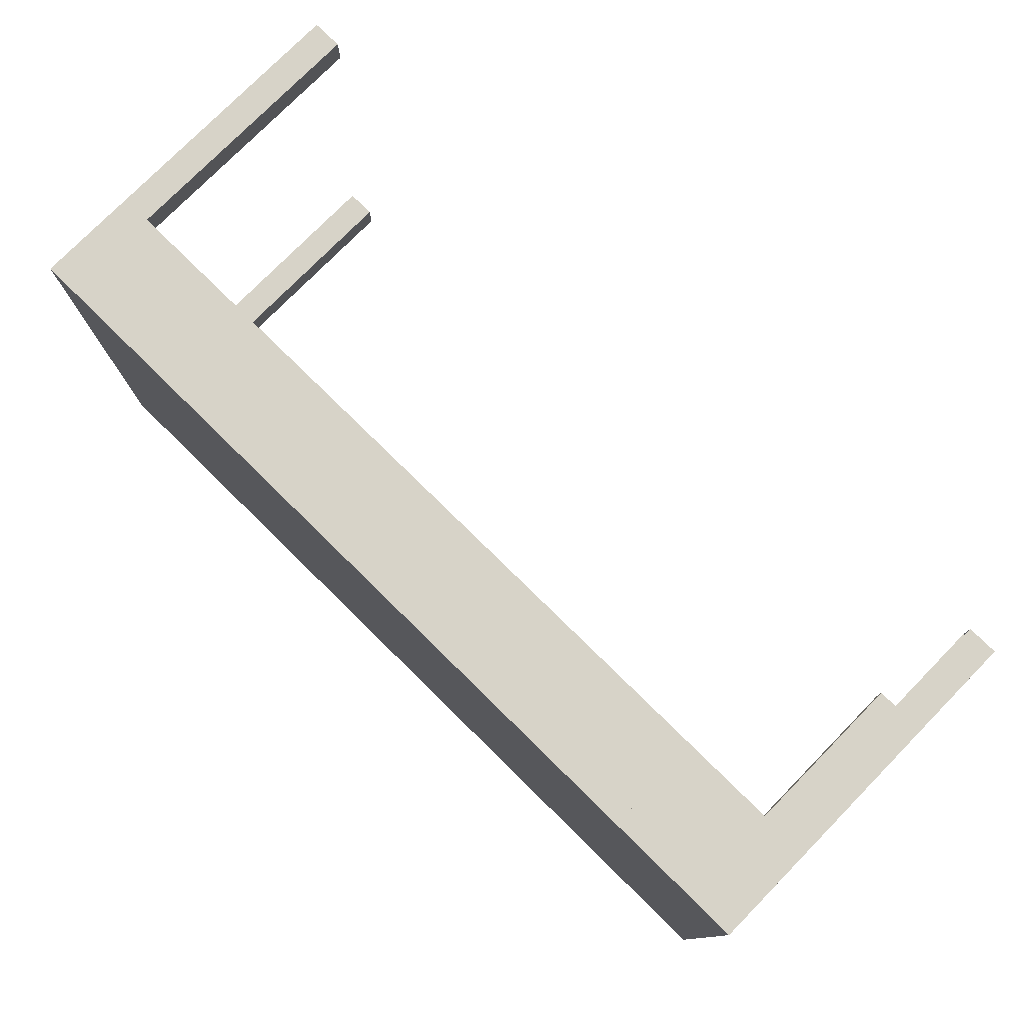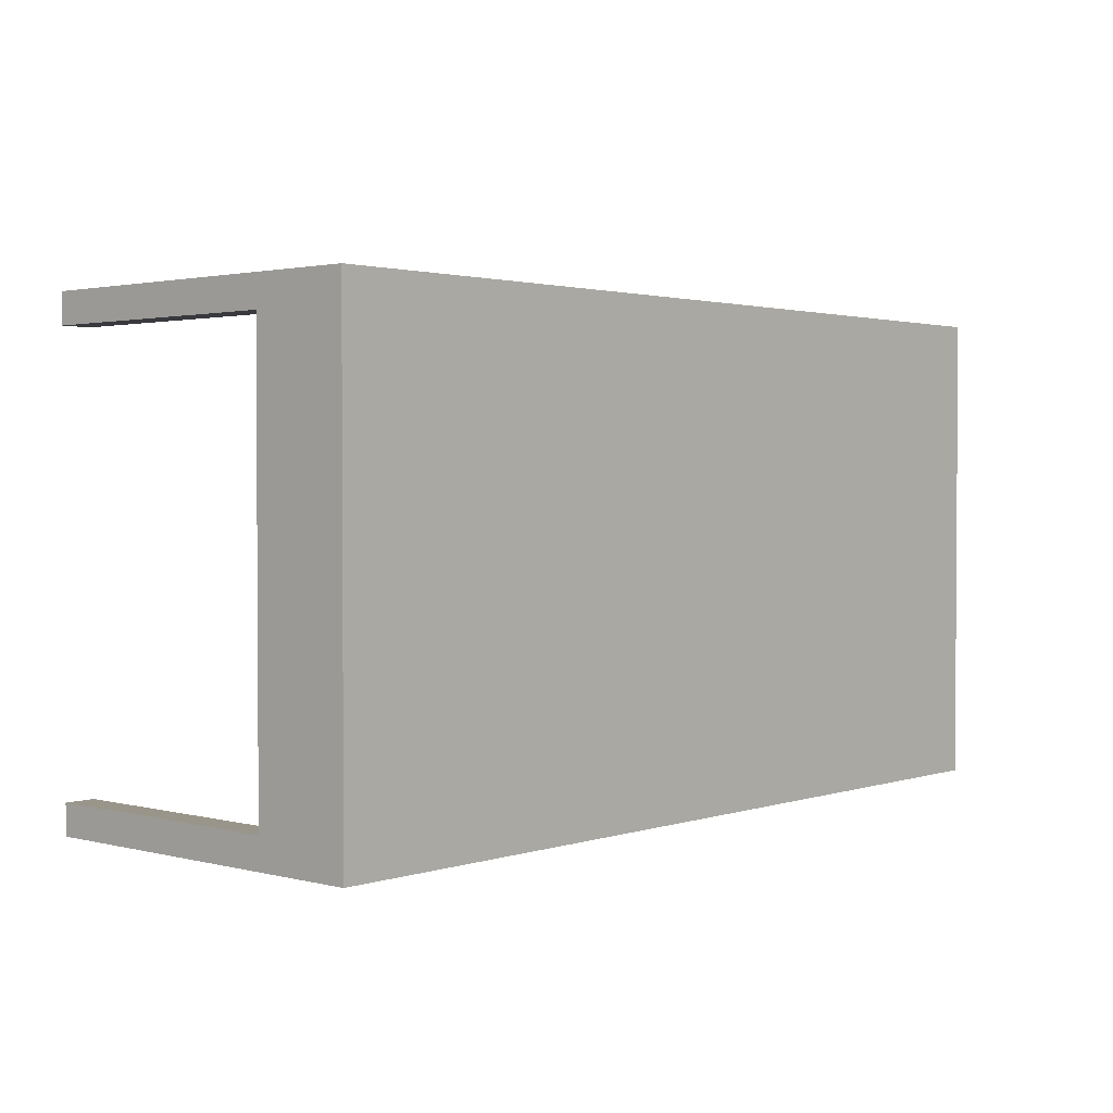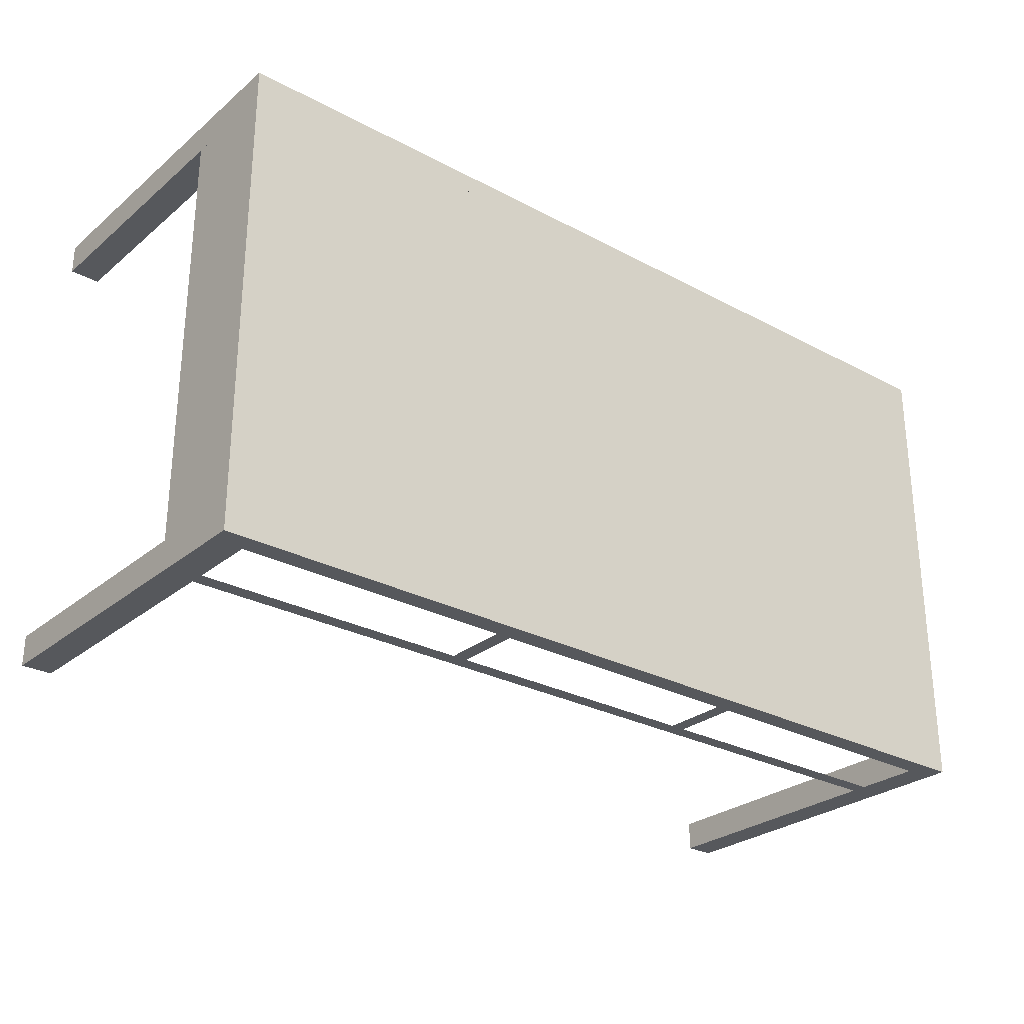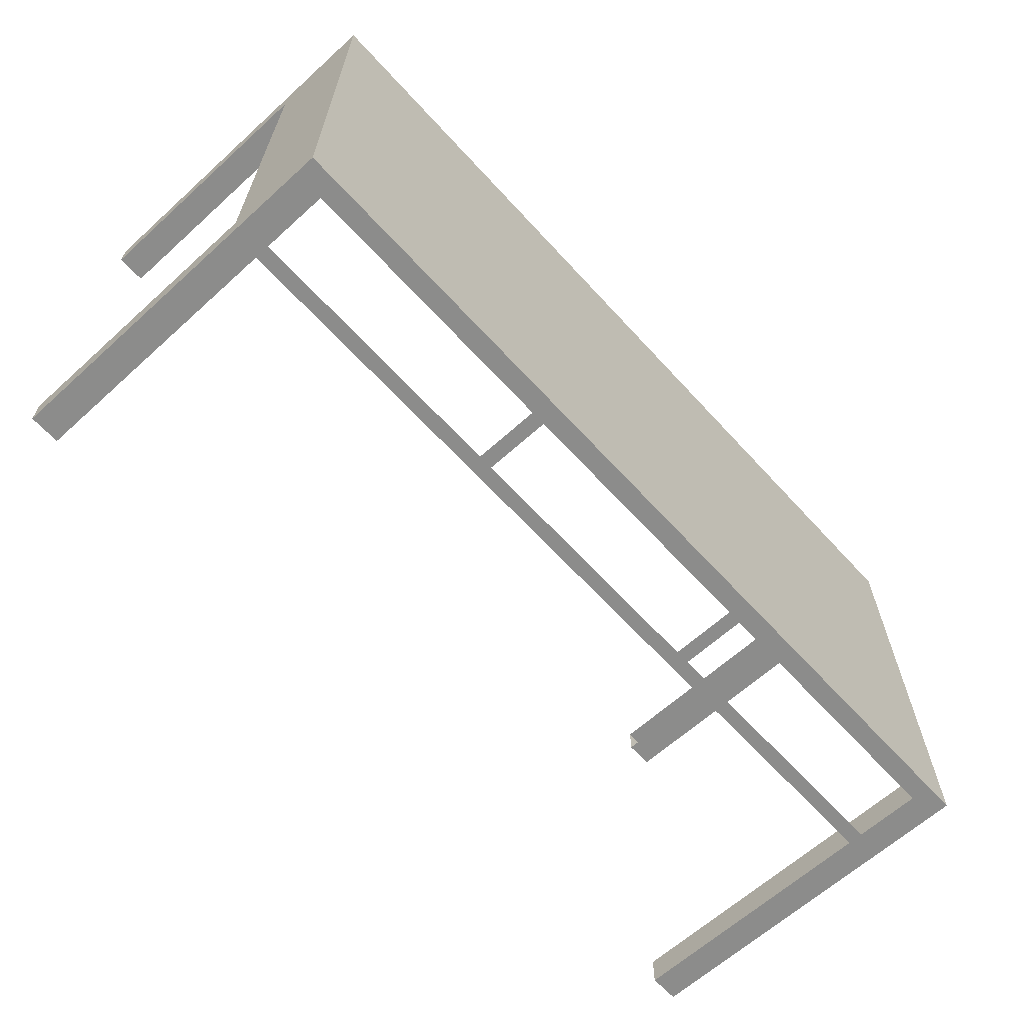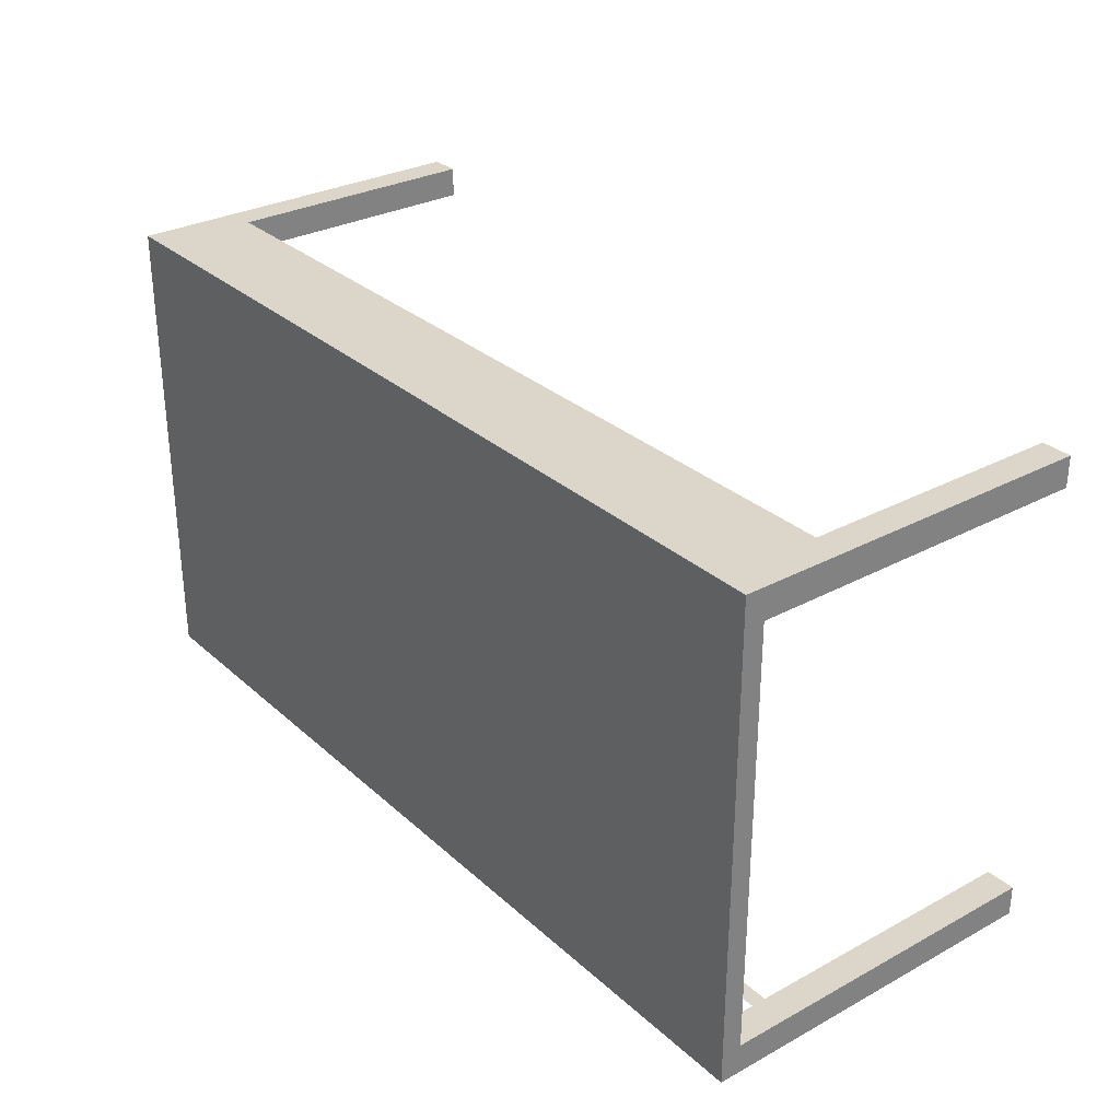
<metadata>
{"format":"obj","ext":"obj","renderer":"f3d","projection":"perspective","resolution":1024,"background":"white","views":[{"elev":77.2,"azim":-135.5,"up":"+Z"},{"elev":2.0,"azim":131.6,"up":"+Z"},{"elev":-27.8,"azim":140.9,"up":"+Z"},{"elev":-64.1,"azim":132.4,"up":"+Z"},{"elev":30.1,"azim":-128.1,"up":"+Z"}]}
</metadata>
<code>
v -0.419 -0.2485 0.1068
v -0.3913 0.06586 0.1068
v -0.419 0.06586 0.1068
v -0.4006 -0.2485 0.1068
v -0.3913 0.06586 0.07907
v 0.413 0.08435 0.1068
v -0.419 -0.2485 0.07907
v -0.3913 -0.2485 0.1068
v -0.419 0.06586 0.07907
v 0.3853 0.06586 0.07907
v -0.419 0.08435 0.1068
v -0.1394 0.06586 0.1068
v -0.4006 -0.2485 0.07907
v -0.3913 -0.008098 0.1068
v 0.413 0.06586 0.07907
v 0.3853 0.06586 0.1068
v 0.413 0.08435 -0.337
v -0.1255 0.06586 0.1068
v -0.3913 -0.2485 0.07907
v -0.3913 0.00577 0.1068
v 0.413 0.06586 -0.3092
v -0.419 0.06586 -0.3092
v 0.413 0.06586 0.1068
v 0.3853 0.00577 0.1068
v 0.413 -0.008098 0.07907
v -0.419 0.08435 -0.337
v 0.413 0.06586 -0.337
v 0.1195 0.06586 0.1068
v -0.1255 0.00577 0.1068
v 0.3853 -0.008098 0.1068
v 0.3853 0.06586 -0.3092
v 0.413 -0.008098 -0.3092
v -0.419 0.06586 -0.337
v -0.3913 0.06586 -0.3092
v 0.3853 -0.008098 0.07907
v 0.3853 0.06586 -0.337
v 0.1333 0.06586 0.1068
v -0.1394 0.00577 0.1068
v -0.419 -0.2485 -0.337
v -0.3913 0.06586 -0.337
v -0.3913 0.00577 -0.3092
v 0.1333 0.00577 0.1068
v 0.413 -0.2485 0.07907
v 0.3853 -0.2485 0.07907
v 0.1333 0.06586 -0.337
v 0.3853 0.00577 -0.337
v 0.1195 0.00577 0.1068
v 0.3853 -0.008098 -0.3092
v 0.413 -0.2485 -0.3092
v -0.419 -0.2485 -0.3092
v -0.3913 -0.2485 -0.3092
v -0.1394 0.06586 -0.337
v 0.3853 -0.02659 0.1068
v 0.413 -0.2485 0.1068
v 0.3853 -0.2485 0.1068
v 0.1195 0.06586 -0.337
v 0.3853 -0.008098 -0.337
v 0.3853 -0.2485 -0.3092
v 0.413 -0.2485 -0.337
v -0.3913 0.00577 -0.337
v -0.3913 -0.008098 -0.3092
v -0.1255 0.06586 -0.337
v 0.1195 0.00577 -0.337
v 0.3853 -0.2485 -0.337
v 0.1333 0.00577 -0.337
v -0.3913 -0.2485 -0.337
v -0.3913 -0.008098 -0.337
v -0.1394 0.00577 -0.337
v -0.1255 0.00577 -0.337
v -0.2657 0.04737 0.1068
v -0.2686 0.04689 0.1068
v -0.2627 0.04706 0.1068
v 0.2709 0.03614 0.1068
v -0.003261 0.04737 0.1068
v -0.006244 0.04691 0.1068
v -0.268 0.02457 0.1068
v -0.2598 0.04598 0.1068
v -0.265 0.02426 0.1068
v -0.2714 0.04566 0.1068
v 0.2706 0.03313 0.1068
v 0.2704 0.03911 0.1068
v -0.000263 0.04704 0.1068
v -0.2538 0.03614 0.1068
v -0.009006 0.0457 0.1068
v -0.2708 0.02565 0.1068
v -0.2574 0.04421 0.1068
v -0.262 0.02474 0.1068
v -0.2737 0.04376 0.1068
v 0.259 0.04737 0.1068
v 0.2566 0.02457 0.1068
v 0.2695 0.03032 0.1068
v 0.2692 0.04187 0.1068
v 0.008538 0.03606 0.1068
v -0.005769 0.02459 0.1068
v 0.002548 0.04594 0.1068
v -0.00277 0.02426 0.1068
v -0.2541 0.03313 0.1068
v -0.2543 0.03911 0.1068
v -0.00858 0.02569 0.1068
v -0.01136 0.04381 0.1068
v -0.2555 0.04187 0.1068
v -0.2593 0.02597 0.1068
v -0.2733 0.02742 0.1068
v -0.2755 0.04132 0.1068
v 0.256 0.04689 0.1068
v 0.262 0.04706 0.1068
v 0.2538 0.02565 0.1068
v 0.2596 0.02426 0.1068
v 0.2677 0.02787 0.1068
v 0.2673 0.04421 0.1068
v 0.008207 0.03306 0.1068
v 0.00808 0.03904 0.1068
v 0.00498 0.04416 0.1068
v 0.000212 0.02472 0.1068
v -0.2552 0.03032 0.1068
v -0.01101 0.02747 0.1068
v -0.01315 0.04138 0.1068
v -0.2569 0.02787 0.1068
v -0.2752 0.02976 0.1068
v -0.2766 0.0385 0.1068
v 0.2648 0.04598 0.1068
v 0.2514 0.02742 0.1068
v 0.2626 0.02474 0.1068
v 0.2654 0.02597 0.1068
v 0.2533 0.04566 0.1068
v 0.007113 0.03025 0.1068
v 0.006867 0.04181 0.1068
v 0.002973 0.02593 0.1068
v -0.0129 0.02983 0.1068
v -0.01424 0.03857 0.1068
v -0.2764 0.03252 0.1068
v -0.2769 0.0355 0.1068
v 0.2495 0.02976 0.1068
v 0.2509 0.04376 0.1068
v 0.005328 0.02782 0.1068
v -0.01411 0.03259 0.1068
v -0.01457 0.03557 0.1068
v 0.2482 0.03252 0.1068
v 0.2491 0.04132 0.1068
v 0.2478 0.0355 0.1068
v 0.2481 0.0385 0.1068
g mesh1_mesh1-geometry
f 1 2 3
f 2 1 4
f 3 2 1
f 4 1 2
f 5 3 2
f 2 3 5
f 3 6 2
f 2 6 3
f 3 7 1
f 1 7 3
f 7 4 1
f 1 4 7
f 2 4 8
f 8 4 2
f 3 5 9
f 9 5 3
f 5 10 2
f 6 3 11
f 11 3 6
f 2 6 12
f 12 6 2
f 7 3 9
f 9 3 7
f 4 7 13
f 13 7 4
f 13 8 4
f 4 8 13
f 2 8 14
f 14 8 2
f 5 7 9
f 9 7 5
f 5 9 15
f 3 9 11
f 16 2 10
f 10 5 15
f 6 11 17
f 12 6 18
f 18 6 12
f 12 2 16
f 7 5 13
f 13 5 7
f 8 13 19
f 19 13 8
f 2 14 20
f 20 14 2
f 15 9 21
f 22 11 9
f 10 23 16
f 16 23 10
f 24 10 16
f 16 10 24
f 23 10 15
f 15 10 23
f 10 25 15
f 15 25 10
f 26 17 11
f 17 6 27
f 18 6 28
f 28 6 18
f 12 29 18
f 18 29 12
f 18 12 16
f 13 5 19
f 19 5 13
f 30 20 14
f 14 20 30
f 21 9 31
f 21 6 15
f 21 15 32
f 33 11 22
f 22 34 9
f 23 24 16
f 16 24 23
f 16 6 23
f 23 6 16
f 30 10 24
f 24 10 30
f 25 23 15
f 15 23 25
f 23 15 6
f 25 10 35
f 35 10 25
f 25 32 15
f 17 33 26
f 26 33 17
f 26 11 33
f 27 6 21
f 36 17 27
f 27 17 36
f 28 6 37
f 37 6 28
f 28 18 16
f 29 12 38
f 38 12 29
f 20 30 38
f 38 30 20
f 31 9 34
f 27 31 21
f 21 31 27
f 31 32 21
f 21 32 31
f 32 27 21
f 21 27 32
f 39 22 33
f 33 22 39
f 33 40 22
f 34 22 41
f 41 22 34
f 34 22 40
f 24 23 30
f 30 23 24
f 37 6 16
f 16 6 37
f 30 35 10
f 10 35 30
f 42 30 24
f 24 30 42
f 43 23 25
f 25 23 43
f 44 25 35
f 35 25 44
f 33 17 40
f 40 17 33
f 45 17 36
f 36 17 45
f 31 27 36
f 36 27 31
f 27 46 36
f 36 46 27
f 37 47 28
f 28 47 37
f 37 28 16
f 38 30 29
f 29 30 38
f 31 34 36
f 32 31 48
f 48 31 32
f 49 27 32
f 32 27 49
f 22 39 50
f 50 39 22
f 40 39 33
f 33 39 40
f 22 51 41
f 41 51 22
f 41 40 34
f 34 40 41
f 40 52 34
f 30 23 53
f 53 23 30
f 53 35 30
f 30 35 53
f 47 30 42
f 42 30 47
f 23 43 54
f 54 43 23
f 25 44 43
f 43 44 25
f 35 55 44
f 44 55 35
f 40 17 52
f 52 17 40
f 56 17 45
f 45 17 56
f 36 34 45
f 46 31 36
f 36 31 46
f 46 27 57
f 57 27 46
f 47 37 42
f 42 37 47
f 29 30 47
f 47 30 29
f 57 48 31
f 31 48 57
f 58 32 48
f 48 32 58
f 27 49 59
f 59 49 27
f 32 58 49
f 49 58 32
f 39 51 50
f 50 51 39
f 51 22 50
f 50 22 51
f 39 40 60
f 60 40 39
f 41 51 61
f 61 51 41
f 40 41 60
f 60 41 40
f 62 34 52
f 53 23 55
f 55 23 53
f 55 35 53
f 53 35 55
f 43 55 54
f 54 55 43
f 55 23 54
f 54 23 55
f 55 43 44
f 44 43 55
f 52 17 62
f 62 17 52
f 62 17 56
f 56 17 62
f 45 63 56
f 56 63 45
f 45 34 56
f 57 31 46
f 46 31 57
f 57 27 64
f 64 27 57
f 57 65 46
f 46 65 57
f 64 48 57
f 57 48 64
f 48 64 58
f 58 64 48
f 49 64 59
f 59 64 49
f 64 27 59
f 59 27 64
f 64 49 58
f 58 49 64
f 51 39 66
f 66 39 51
f 67 39 60
f 60 39 67
f 51 67 61
f 61 67 51
f 41 67 61
f 61 67 41
f 67 41 60
f 60 41 67
f 56 34 62
f 62 68 52
f 52 68 62
f 63 45 65
f 65 45 63
f 57 63 65
f 65 63 57
f 39 67 66
f 66 67 39
f 67 51 66
f 66 51 67
f 68 67 60
f 60 67 68
f 68 62 69
f 69 62 68
f 57 69 63
f 63 69 57
f 67 68 57
f 57 68 67
f 57 68 69
f 69 68 57
g mesh1_mesh1-geometry
f 2 10 5
f 15 9 5
f 11 9 3
f 10 2 16
f 15 5 10
f 17 11 6
f 70 2 12
f 16 2 12
f 21 9 15
f 9 11 22
f 11 17 26
f 27 6 17
f 16 12 18
f 71 2 70
f 70 12 72
f 2 71 20
f 31 9 21
f 15 6 21
f 32 15 21
f 22 11 33
f 9 34 22
f 24 73 16
f 6 15 23
f 15 32 25
f 33 11 26
f 21 6 27
f 74 18 28
f 16 18 28
f 18 75 29
f 76 71 70
f 72 12 77
f 78 70 72
f 20 71 79
f 34 9 31
f 22 40 33
f 40 22 34
f 24 80 73
f 81 16 73
f 16 28 37
f 75 18 74
f 74 28 82
f 38 83 12
f 29 75 84
f 85 71 76
f 76 70 78
f 77 12 86
f 87 72 77
f 78 72 87
f 20 76 38
f 85 79 71
f 20 79 88
f 36 34 31
f 34 52 40
f 89 37 16
f 42 90 24
f 24 91 80
f 80 81 73
f 92 16 81
f 45 34 36
f 47 93 28
f 94 75 74
f 82 28 95
f 96 74 82
f 38 97 83
f 98 12 83
f 99 84 75
f 29 84 100
f 76 20 85
f 38 76 78
f 86 12 101
f 102 77 86
f 87 77 102
f 38 78 87
f 103 79 85
f 103 88 79
f 20 88 104
f 52 34 62
f 105 37 89
f 89 16 106
f 90 42 107
f 24 90 108
f 24 109 91
f 91 81 80
f 110 16 92
f 91 92 81
f 56 34 45
f 37 105 42
f 47 111 93
f 112 28 93
f 99 75 94
f 94 74 96
f 95 28 113
f 114 82 95
f 96 82 114
f 38 115 97
f 97 98 83
f 101 12 98
f 29 94 47
f 116 84 99
f 116 100 84
f 29 100 117
f 85 20 103
f 118 86 101
f 102 86 118
f 38 87 102
f 119 88 103
f 119 104 88
f 20 104 120
f 62 34 56
f 90 105 89
f 106 16 121
f 108 89 106
f 107 42 122
f 107 105 90
f 90 89 108
f 24 108 123
f 24 124 109
f 109 92 91
f 121 16 110
f 109 110 92
f 42 105 125
f 47 126 111
f 111 112 93
f 127 28 112
f 94 29 99
f 47 94 96
f 113 28 127
f 128 95 113
f 114 95 128
f 47 96 114
f 38 118 115
f 115 98 97
f 115 101 98
f 99 29 116
f 129 100 116
f 129 117 100
f 29 117 130
f 103 20 119
f 118 101 115
f 38 102 118
f 131 104 119
f 131 120 104
f 20 120 132
f 123 106 121
f 108 106 123
f 122 42 133
f 122 125 107
f 107 125 105
f 24 123 124
f 124 110 109
f 124 121 110
f 42 125 134
f 47 135 126
f 126 112 111
f 126 127 112
f 135 113 127
f 128 113 135
f 47 114 128
f 116 29 129
f 136 117 129
f 136 130 117
f 29 130 137
f 119 20 131
f 120 131 132
f 131 20 132
f 123 121 124
f 133 42 138
f 133 134 122
f 122 134 125
f 42 134 139
f 47 128 135
f 135 127 126
f 129 29 136
f 130 136 137
f 136 29 137
f 138 42 140
f 138 139 133
f 133 139 134
f 42 139 141
f 42 141 140
f 141 138 140
f 138 141 139
g mesh1_mesh1-geometry
f 12 2 70
f 70 2 71
f 72 12 70
f 20 71 2
f 16 73 24
f 28 18 74
f 29 75 18
f 77 12 72
f 79 71 20
f 73 80 24
f 73 16 81
f 74 18 75
f 82 28 74
f 12 83 38
f 84 75 29
f 86 12 77
f 38 76 20
f 88 79 20
f 16 37 89
f 24 90 42
f 80 91 24
f 81 16 92
f 28 93 47
f 95 28 82
f 83 97 38
f 83 12 98
f 100 84 29
f 85 20 76
f 78 76 38
f 101 12 86
f 87 78 38
f 104 88 20
f 89 37 105
f 106 16 89
f 107 42 90
f 108 90 24
f 91 109 24
f 92 16 110
f 42 105 37
f 93 111 47
f 93 28 112
f 113 28 95
f 97 115 38
f 98 12 101
f 47 94 29
f 117 100 29
f 103 20 85
f 102 87 38
f 120 104 20
f 121 16 106
f 122 42 107
f 123 108 24
f 109 124 24
f 110 16 121
f 125 105 42
f 111 126 47
f 112 28 127
f 99 29 94
f 96 94 47
f 127 28 113
f 114 96 47
f 115 118 38
f 116 29 99
f 130 117 29
f 119 20 103
f 118 102 38
f 132 120 20
f 133 42 122
f 124 123 24
f 134 125 42
f 126 135 47
f 128 114 47
f 129 29 116
f 137 130 29
f 131 20 119
f 132 20 131
f 138 42 133
f 139 134 42
f 135 128 47
f 136 29 129
f 137 29 136
f 140 42 138
f 141 139 42
f 140 141 42
g mesh1_mesh1-geometry
f 70 71 76
f 72 70 78
f 76 71 85
f 78 70 76
f 77 72 87
f 87 72 78
f 71 79 85
f 73 81 80
f 74 75 94
f 82 74 96
f 75 84 99
f 86 77 102
f 102 77 87
f 85 79 103
f 79 88 103
f 80 81 91
f 81 92 91
f 94 75 99
f 96 74 94
f 95 82 114
f 114 82 96
f 83 98 97
f 99 84 116
f 84 100 116
f 101 86 118
f 118 86 102
f 103 88 119
f 88 104 119
f 89 105 90
f 106 89 108
f 90 105 107
f 108 89 90
f 91 92 109
f 92 110 109
f 93 112 111
f 113 95 128
f 128 95 114
f 97 98 115
f 98 101 115
f 116 100 129
f 100 117 129
f 115 101 118
f 119 104 131
f 104 120 131
f 121 106 123
f 123 106 108
f 107 125 122
f 105 125 107
f 109 110 124
f 110 121 124
f 111 112 126
f 112 127 126
f 127 113 135
f 135 113 128
f 129 117 136
f 117 130 136
f 132 131 120
f 124 121 123
f 122 134 133
f 125 134 122
f 126 127 135
f 137 136 130
f 133 139 138
f 134 139 133
f 140 138 141
f 139 141 138

</code>
